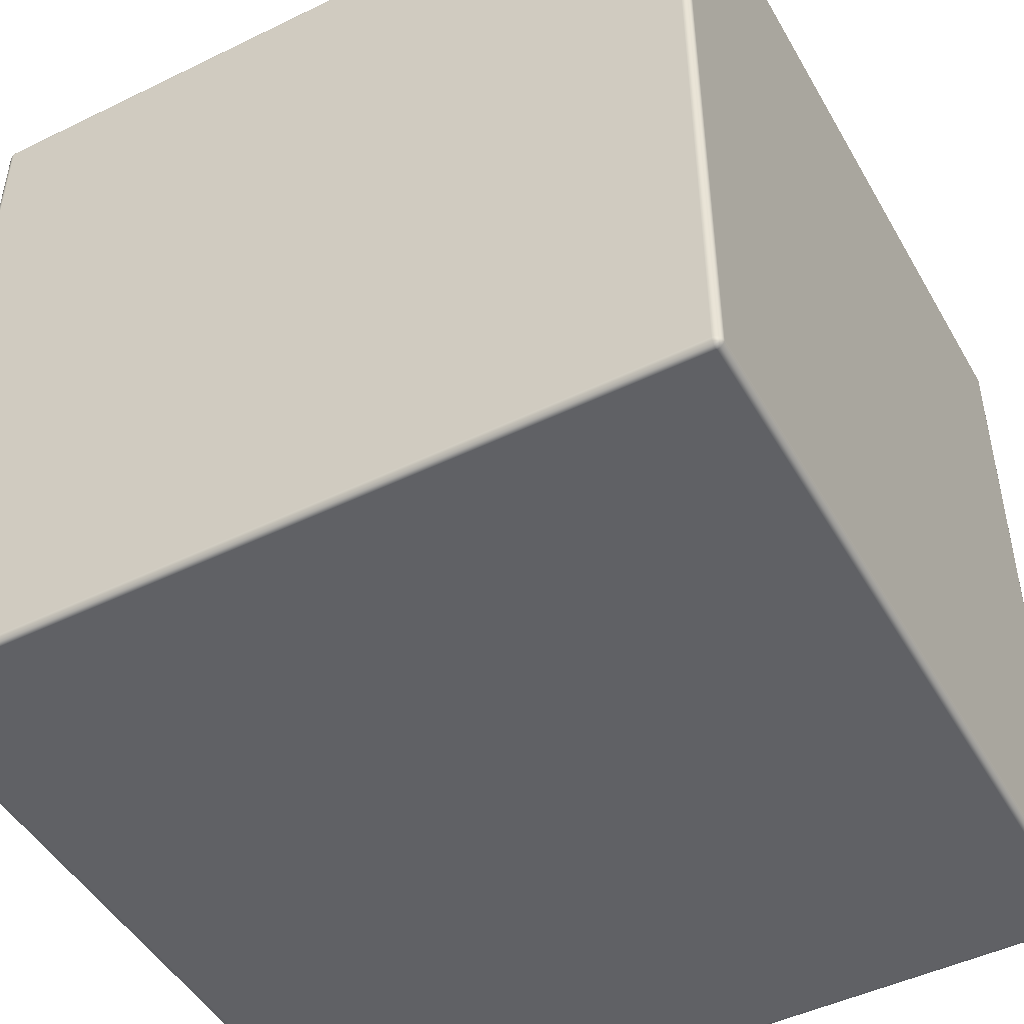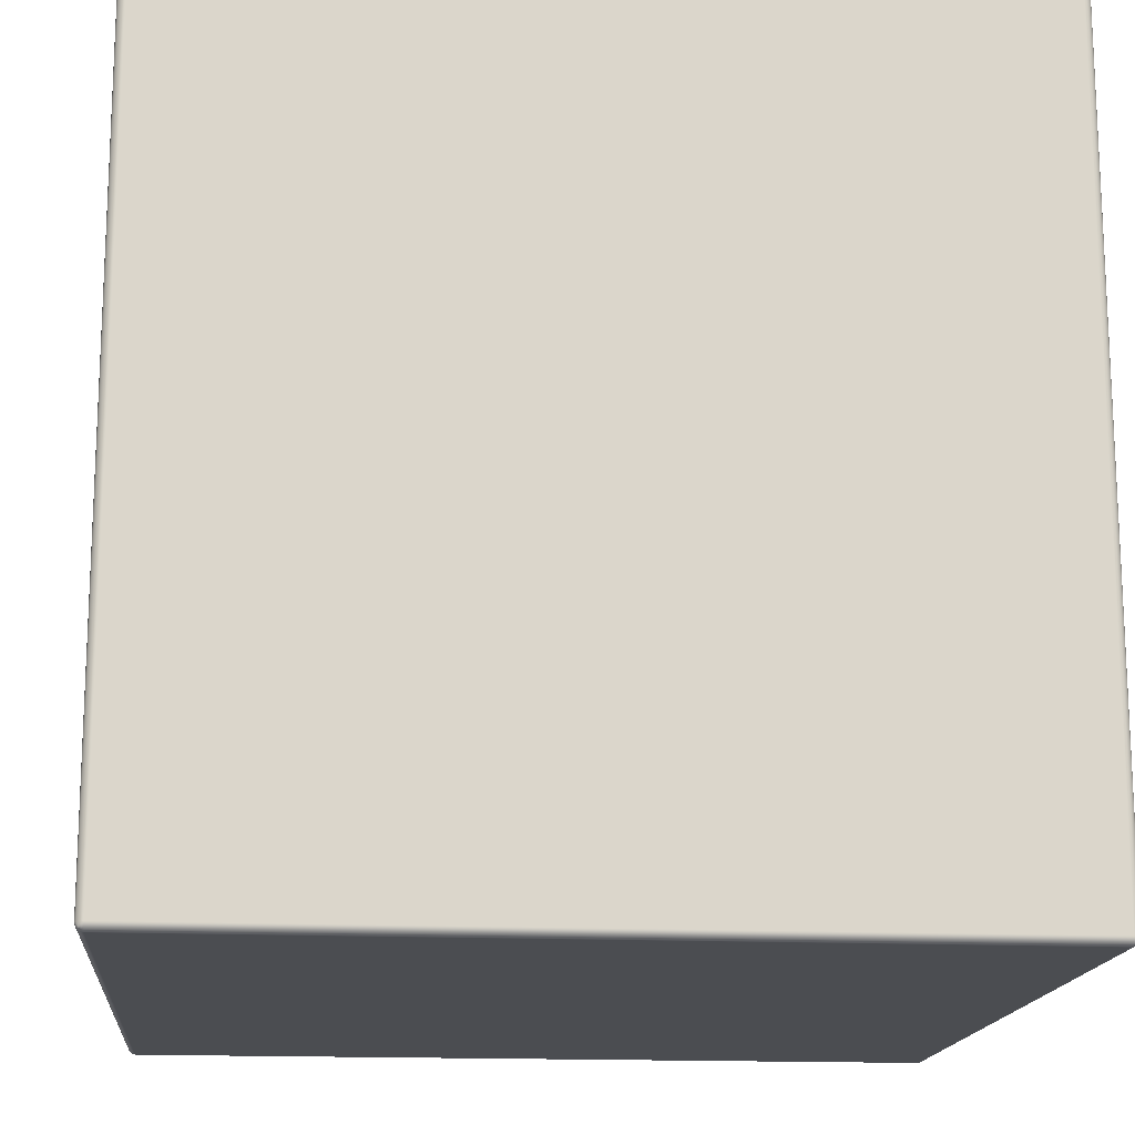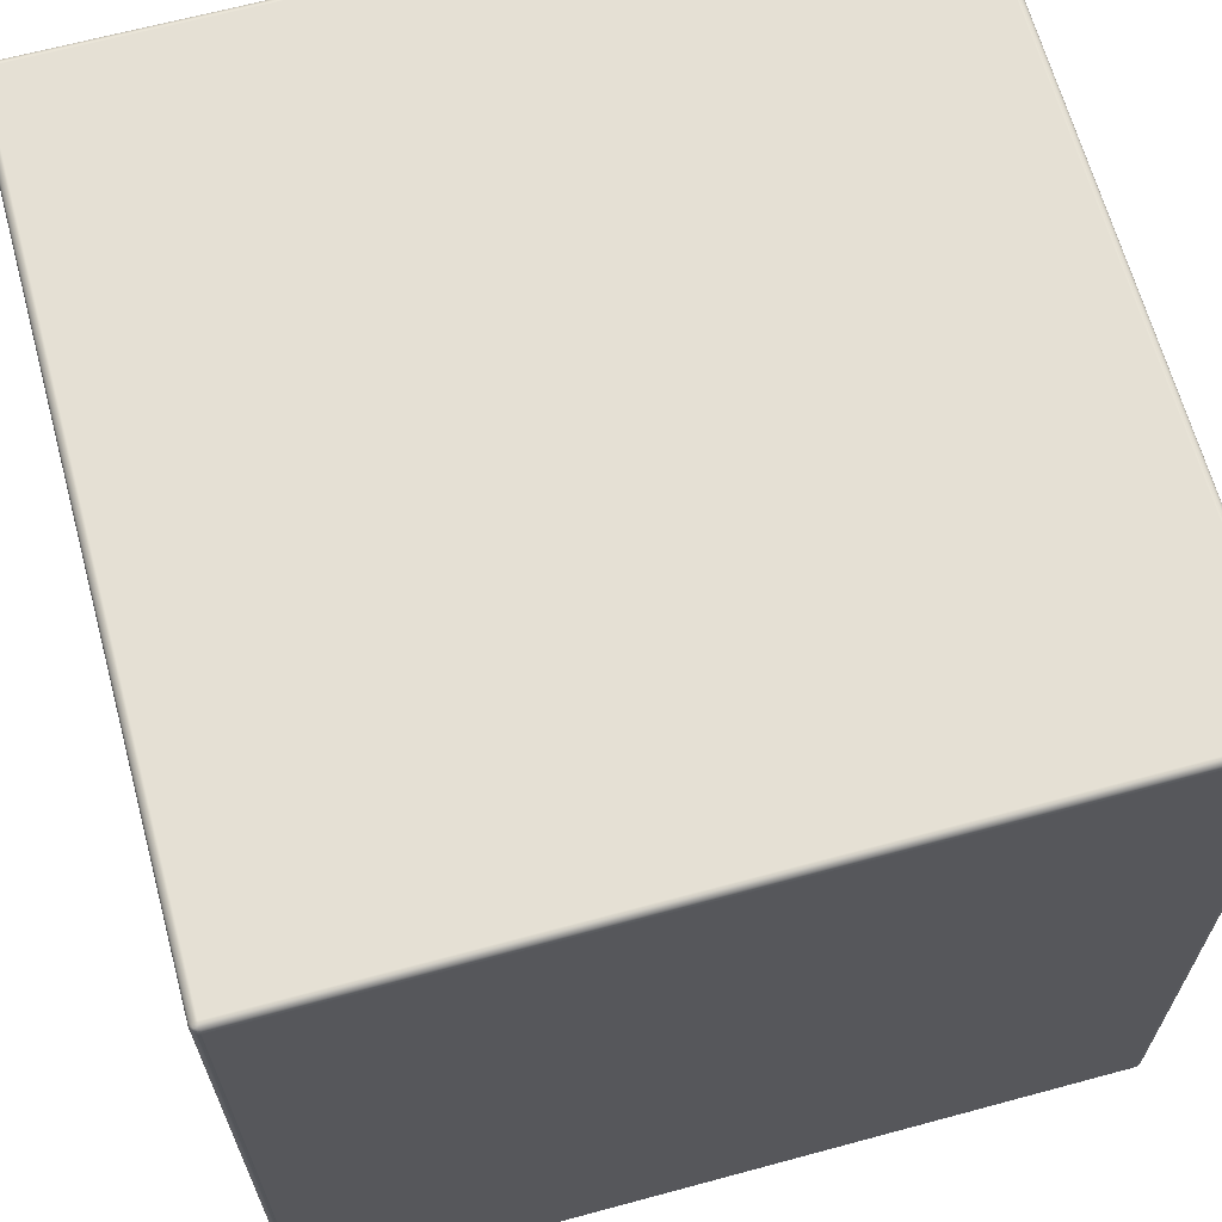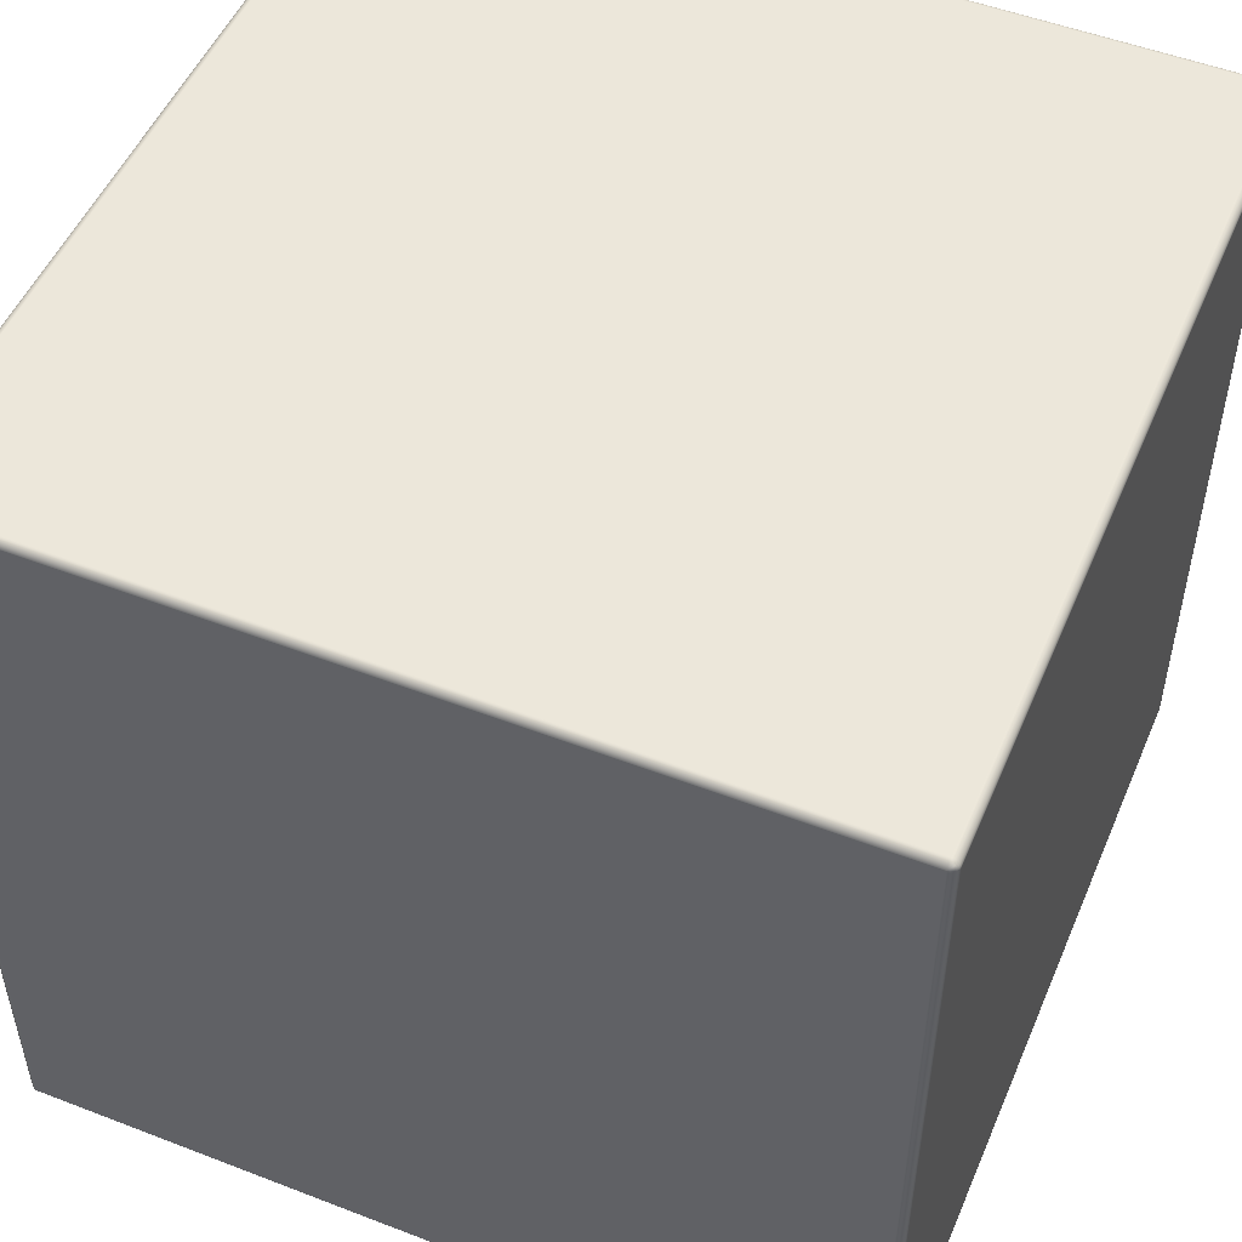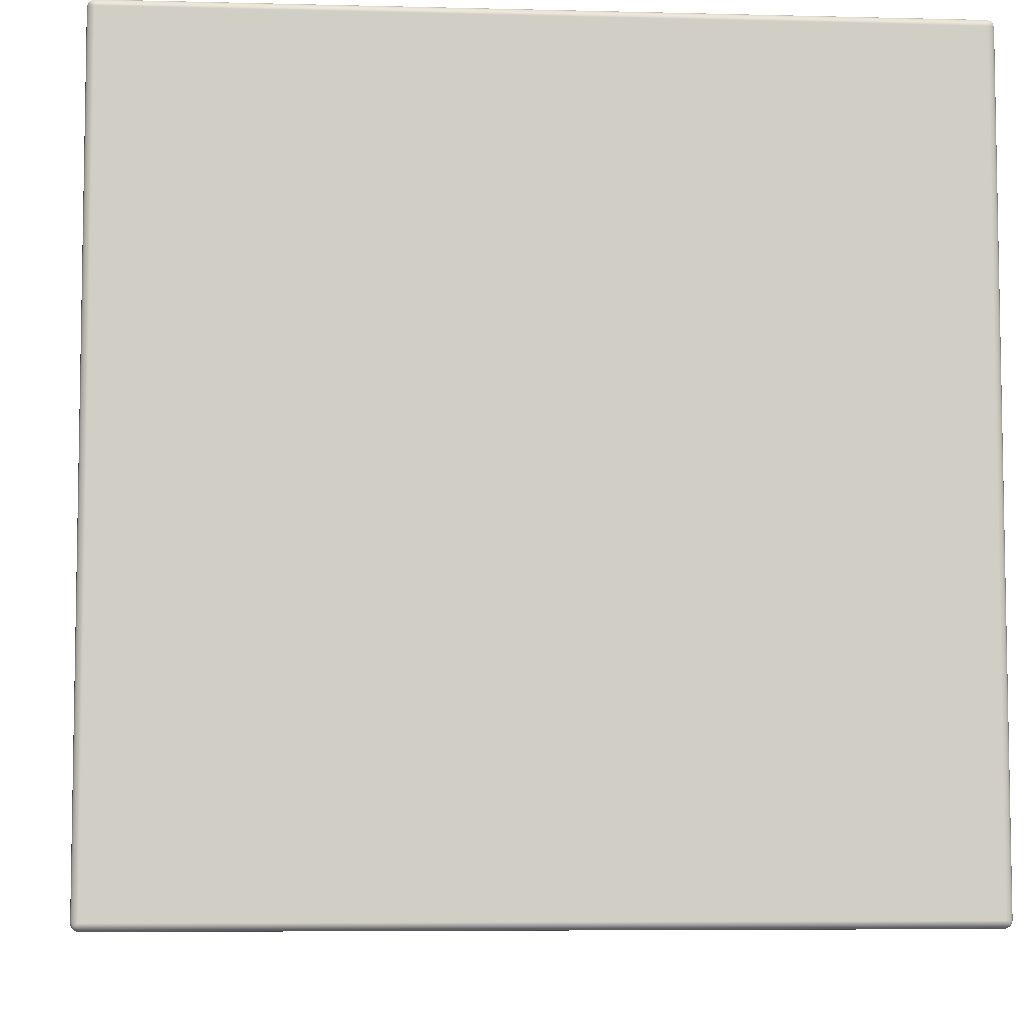
<metadata>
{"format":"obj","ext":"obj","renderer":"f3d","projection":"perspective","resolution":1024,"background":"white","views":[{"elev":-47.6,"azim":-151.3,"up":"+Z"},{"elev":-15.9,"azim":174.7,"up":"+Y"},{"elev":65.6,"azim":164.8,"up":"+Z"},{"elev":51.2,"azim":-157.2,"up":"+Z"},{"elev":-6.4,"azim":175.6,"up":"+Z"}]}
</metadata>
<code>
v -0.06869 0 0.06867
v -0.06906 6.511e-05 0.06867
v -0.06906 6.511e-05 -0.06872
v -0.06869 0 -0.06872
v -0.06941 0.0002541 0.06867
v -0.06941 0.0002541 -0.06872
v -0.06977 0.0006108 0.06867
v -0.06977 0.0006108 -0.06872
v -0.06996 0.0009648 0.06867
v -0.06996 0.0009648 -0.06872
v -0.07002 0.00133 0.06867
v -0.07002 0.00133 -0.06872
v -0.06869 0.00133 0.07
v -0.06869 0.0009648 0.06993
v 0.06869 0.0009648 0.06993
v 0.06869 0.00133 0.07
v -0.06869 0.0006108 0.06975
v 0.06869 0.0006108 0.06975
v -0.06869 0.0002541 0.06939
v 0.06869 0.0002541 0.06939
v -0.06869 6.511e-05 0.06904
v 0.06869 6.511e-05 0.06904
v 0.06869 0 0.06867
v -0.07002 0.00133 0.06867
v -0.06996 0.00133 0.06904
v -0.06996 0.1387 0.06904
v -0.07002 0.1387 0.06867
v -0.06977 0.00133 0.06939
v -0.06977 0.1387 0.06939
v -0.06941 0.00133 0.06975
v -0.06941 0.1387 0.06975
v -0.06906 0.00133 0.06993
v -0.06906 0.1387 0.06993
v -0.06869 0.00133 0.07
v -0.06869 0.1387 0.07
v 0.07002 0.00133 0.06867
v 0.06996 0.0009648 0.06867
v 0.06996 0.0009648 -0.06872
v 0.07002 0.00133 -0.06872
v 0.06977 0.0006108 0.06867
v 0.06977 0.0006108 -0.06872
v 0.06941 0.0002541 0.06867
v 0.06941 0.0002541 -0.06872
v 0.06906 6.511e-05 0.06867
v 0.06906 6.511e-05 -0.06872
v 0.06869 0 -0.06872
v 0.06869 0.00133 0.07
v 0.06906 0.00133 0.06993
v 0.06906 0.1387 0.06993
v 0.06869 0.1387 0.07
v 0.06941 0.00133 0.06975
v 0.06941 0.1387 0.06975
v 0.06977 0.00133 0.06939
v 0.06977 0.1387 0.06939
v 0.06996 0.00133 0.06904
v 0.06996 0.1387 0.06904
v 0.07002 0.1387 0.06867
v -0.07002 0.1387 0.06867
v -0.06996 0.1391 0.06867
v -0.06996 0.1391 -0.06872
v -0.07002 0.1387 -0.06872
v -0.06977 0.1395 0.06867
v -0.06977 0.1395 -0.06872
v -0.06941 0.1398 0.06867
v -0.06941 0.1398 -0.06872
v -0.06906 0.14 0.06867
v -0.06906 0.14 -0.06872
v -0.06869 0.14 0.06867
v -0.06869 0.14 -0.06872
v -0.06869 0.14 0.06904
v 0.06869 0.14 0.06904
v 0.06869 0.14 0.06867
v -0.06869 0.1398 0.06939
v 0.06869 0.1398 0.06939
v -0.06869 0.1395 0.06975
v 0.06869 0.1395 0.06975
v -0.06869 0.1391 0.06993
v 0.06869 0.1391 0.06993
v -0.06869 0.1387 0.07
v 0.06869 0.1387 0.07
v 0.06906 0.14 0.06867
v 0.06906 0.14 -0.06872
v 0.06869 0.14 -0.06872
v 0.06941 0.1398 0.06867
v 0.06941 0.1398 -0.06872
v 0.06977 0.1395 0.06867
v 0.06977 0.1395 -0.06872
v 0.06996 0.1391 0.06867
v 0.06996 0.1391 -0.06872
v 0.07002 0.1387 -0.06872
v -0.07002 0.1387 -0.06872
v -0.06996 0.1387 -0.06908
v -0.06996 0.00133 -0.06908
v -0.07002 0.00133 -0.06872
v -0.06977 0.1387 -0.06943
v -0.06977 0.00133 -0.06943
v -0.06941 0.1387 -0.06979
v -0.06941 0.00133 -0.06979
v -0.06906 0.1387 -0.06998
v -0.06906 0.00133 -0.06998
v -0.06869 0.1387 -0.07005
v -0.06869 0.00133 -0.07005
v -0.06869 0.1387 -0.07005
v -0.06869 0.1391 -0.06998
v 0.06869 0.1391 -0.06998
v 0.06869 0.1387 -0.07005
v -0.06869 0.1395 -0.06979
v 0.06869 0.1395 -0.06979
v -0.06869 0.1398 -0.06943
v 0.06869 0.1398 -0.06943
v -0.06869 0.14 -0.06908
v 0.06869 0.14 -0.06908
v 0.06869 0.1387 -0.07005
v 0.06906 0.1387 -0.06998
v 0.06906 0.00133 -0.06998
v 0.06869 0.00133 -0.07005
v 0.06941 0.1387 -0.06979
v 0.06941 0.00133 -0.06979
v 0.06977 0.1387 -0.06943
v 0.06977 0.00133 -0.06943
v 0.06996 0.1387 -0.06908
v 0.06996 0.00133 -0.06908
v -0.06869 6.511e-05 -0.06908
v 0.06869 6.511e-05 -0.06908
v -0.06869 0.0002541 -0.06943
v 0.06869 0.0002541 -0.06943
v -0.06869 0.0006108 -0.06979
v 0.06869 0.0006108 -0.06979
v -0.06869 0.0009648 -0.06998
v 0.06869 0.0009648 -0.06998
v -0.06869 0.00133 -0.07005
v 0.06869 0.00133 -0.07005
v -0.06869 0.1387 -0.07005
v 0.06869 0.1387 -0.07005
v 0.06869 0.00133 -0.07005
v -0.06869 0.00133 -0.07005
v -0.06996 0.00133 0.06904
v -0.06991 0.0009648 0.06904
v -0.06974 0.0006108 0.06904
v -0.06941 0.0002802 0.06904
v -0.06906 0.0001159 0.06904
v -0.06906 0.0002802 0.06939
v -0.06906 0.0006108 0.06972
v -0.06906 0.0009648 0.06988
v -0.06906 0.00133 0.06993
v -0.06941 0.00133 0.06975
v -0.06941 0.0009648 0.06972
v -0.06977 0.00133 0.06939
v -0.06974 0.0009648 0.06939
v -0.06964 0.0006108 0.06939
v -0.06941 0.0003794 0.06939
v -0.06941 0.0006108 0.06962
v 0.06906 0.0001159 0.06904
v 0.06941 0.0002802 0.06904
v 0.06974 0.0006108 0.06904
v 0.06991 0.0009648 0.06904
v 0.06996 0.00133 0.06904
v 0.06977 0.00133 0.06939
v 0.06974 0.0009648 0.06939
v 0.06941 0.00133 0.06975
v 0.06941 0.0009648 0.06972
v 0.06906 0.00133 0.06993
v 0.06906 0.0009648 0.06988
v 0.06906 0.0006108 0.06972
v 0.06906 0.0002802 0.06939
v 0.06941 0.0003794 0.06939
v 0.06964 0.0006108 0.06939
v 0.06941 0.0006108 0.06962
v -0.06906 0.1399 0.06904
v -0.06941 0.1398 0.06904
v -0.06974 0.1395 0.06904
v -0.06991 0.1391 0.06904
v -0.06996 0.1387 0.06904
v -0.06977 0.1387 0.06939
v -0.06974 0.139 0.06939
v -0.06941 0.1387 0.06975
v -0.06941 0.139 0.06972
v -0.06906 0.1387 0.06993
v -0.06906 0.1391 0.06988
v -0.06906 0.1395 0.06972
v -0.06906 0.1398 0.06939
v -0.06941 0.1397 0.06939
v -0.06964 0.1394 0.06939
v -0.06941 0.1394 0.06962
v 0.06996 0.1387 0.06904
v 0.06991 0.1391 0.06904
v 0.06974 0.1395 0.06904
v 0.06941 0.1398 0.06904
v 0.06906 0.1399 0.06904
v 0.06906 0.1398 0.06939
v 0.06906 0.1395 0.06972
v 0.06906 0.1391 0.06988
v 0.06906 0.1387 0.06993
v 0.06941 0.1387 0.06975
v 0.06941 0.139 0.06972
v 0.06977 0.1387 0.06939
v 0.06974 0.139 0.06939
v 0.06964 0.1394 0.06939
v 0.06941 0.1397 0.06939
v 0.06941 0.1394 0.06962
v -0.06906 0.1387 -0.06998
v -0.06906 0.1391 -0.06993
v -0.06941 0.1387 -0.06979
v -0.06941 0.139 -0.06977
v -0.06977 0.1387 -0.06943
v -0.06974 0.139 -0.06943
v -0.06996 0.1387 -0.06908
v -0.06991 0.1391 -0.06908
v -0.06974 0.1395 -0.06908
v -0.06941 0.1398 -0.06908
v -0.06906 0.1399 -0.06908
v -0.06906 0.1398 -0.06943
v -0.06906 0.1395 -0.06977
v -0.06941 0.1394 -0.06967
v -0.06964 0.1394 -0.06943
v -0.06941 0.1397 -0.06943
v 0.06996 0.1387 -0.06908
v 0.06991 0.1391 -0.06908
v 0.06977 0.1387 -0.06943
v 0.06974 0.139 -0.06943
v 0.06941 0.1387 -0.06979
v 0.06941 0.139 -0.06977
v 0.06906 0.1387 -0.06998
v 0.06906 0.1391 -0.06993
v 0.06906 0.1395 -0.06977
v 0.06906 0.1398 -0.06943
v 0.06906 0.1399 -0.06908
v 0.06941 0.1398 -0.06908
v 0.06974 0.1395 -0.06908
v 0.06964 0.1394 -0.06943
v 0.06941 0.1394 -0.06967
v 0.06941 0.1397 -0.06943
v -0.06906 0.0001159 -0.06908
v -0.06941 0.0002802 -0.06908
v -0.06974 0.0006108 -0.06908
v -0.06991 0.0009648 -0.06908
v -0.06996 0.00133 -0.06908
v -0.06977 0.00133 -0.06943
v -0.06974 0.0009648 -0.06943
v -0.06941 0.00133 -0.06979
v -0.06941 0.0009648 -0.06977
v -0.06906 0.00133 -0.06998
v -0.06906 0.0009648 -0.06993
v -0.06906 0.0006108 -0.06977
v -0.06906 0.0002802 -0.06943
v -0.06941 0.0003794 -0.06943
v -0.06964 0.0006108 -0.06943
v -0.06941 0.0006108 -0.06967
v 0.06996 0.00133 -0.06908
v 0.06991 0.0009648 -0.06908
v 0.06974 0.0006108 -0.06908
v 0.06941 0.0002802 -0.06908
v 0.06906 0.0001159 -0.06908
v 0.06906 0.0002802 -0.06943
v 0.06906 0.0006108 -0.06977
v 0.06906 0.0009648 -0.06993
v 0.06906 0.00133 -0.06998
v 0.06941 0.00133 -0.06979
v 0.06941 0.0009648 -0.06977
v 0.06977 0.00133 -0.06943
v 0.06974 0.0009648 -0.06943
v 0.06964 0.0006108 -0.06943
v 0.06941 0.0003794 -0.06943
v 0.06941 0.0006108 -0.06967
g cube.1
f 1 2 3
f 3 4 1
f 2 5 6
f 6 3 2
f 5 7 8
f 8 6 5
f 7 9 10
f 10 8 7
f 9 11 12
f 12 10 9
f 13 14 15
f 15 16 13
f 14 17 18
f 18 15 14
f 17 19 20
f 20 18 17
f 19 21 22
f 22 20 19
f 21 1 23
f 23 22 21
f 24 25 26
f 26 27 24
f 25 28 29
f 29 26 25
f 28 30 31
f 31 29 28
f 30 32 33
f 33 31 30
f 32 34 35
f 35 33 32
f 36 37 38
f 38 39 36
f 37 40 41
f 41 38 37
f 40 42 43
f 43 41 40
f 42 44 45
f 45 43 42
f 44 23 46
f 46 45 44
f 47 48 49
f 49 50 47
f 48 51 52
f 52 49 48
f 51 53 54
f 54 52 51
f 53 55 56
f 56 54 53
f 55 36 57
f 57 56 55
f 58 59 60
f 60 61 58
f 59 62 63
f 63 60 59
f 62 64 65
f 65 63 62
f 64 66 67
f 67 65 64
f 66 68 69
f 69 67 66
f 68 70 71
f 71 72 68
f 70 73 74
f 74 71 70
f 73 75 76
f 76 74 73
f 75 77 78
f 78 76 75
f 77 79 80
f 80 78 77
f 72 81 82
f 82 83 72
f 81 84 85
f 85 82 81
f 84 86 87
f 87 85 84
f 86 88 89
f 89 87 86
f 88 57 90
f 90 89 88
f 91 92 93
f 93 94 91
f 92 95 96
f 96 93 92
f 95 97 98
f 98 96 95
f 97 99 100
f 100 98 97
f 99 101 102
f 102 100 99
f 103 104 105
f 105 106 103
f 104 107 108
f 108 105 104
f 107 109 110
f 110 108 107
f 109 111 112
f 112 110 109
f 111 69 83
f 83 112 111
f 113 114 115
f 115 116 113
f 114 117 118
f 118 115 114
f 117 119 120
f 120 118 117
f 119 121 122
f 122 120 119
f 121 90 39
f 39 122 121
f 4 123 124
f 124 46 4
f 123 125 126
f 126 124 123
f 125 127 128
f 128 126 125
f 127 129 130
f 130 128 127
f 129 131 132
f 132 130 129
f 34 47 50
f 50 35 34
f 68 72 83
f 83 69 68
f 133 134 135
f 135 136 133
f 4 46 23
f 23 1 4
f 36 39 90
f 90 57 36
f 94 24 27
f 27 91 94
f 137 11 9
f 9 138 137
f 138 9 7
f 7 139 138
f 139 7 5
f 5 140 139
f 140 5 2
f 2 141 140
f 2 1 21
f 21 141 2
f 141 21 19
f 19 142 141
f 142 19 17
f 17 143 142
f 143 17 14
f 14 144 143
f 14 13 145
f 145 144 14
f 144 145 146
f 146 147 144
f 147 146 148
f 148 149 147
f 149 148 137
f 137 138 149
f 149 138 139
f 139 150 149
f 150 139 140
f 140 151 150
f 140 141 142
f 142 151 140
f 151 142 143
f 143 152 151
f 143 144 147
f 147 152 143
f 152 147 149
f 149 150 152
f 150 151 152
f 22 23 44
f 44 153 22
f 153 44 42
f 42 154 153
f 154 42 40
f 40 155 154
f 155 40 37
f 37 156 155
f 37 36 157
f 157 156 37
f 156 157 158
f 158 159 156
f 159 158 160
f 160 161 159
f 161 160 162
f 162 163 161
f 162 16 15
f 15 163 162
f 163 15 18
f 18 164 163
f 164 18 20
f 20 165 164
f 165 20 22
f 22 153 165
f 165 153 154
f 154 166 165
f 166 154 155
f 155 167 166
f 155 156 159
f 159 167 155
f 167 159 161
f 161 168 167
f 161 163 164
f 164 168 161
f 168 164 165
f 165 166 168
f 166 167 168
f 70 68 66
f 66 169 70
f 169 66 64
f 64 170 169
f 170 64 62
f 62 171 170
f 171 62 59
f 59 172 171
f 59 58 173
f 173 172 59
f 172 173 174
f 174 175 172
f 175 174 176
f 176 177 175
f 177 176 178
f 178 179 177
f 178 79 77
f 77 179 178
f 179 77 75
f 75 180 179
f 180 75 73
f 73 181 180
f 181 73 70
f 70 169 181
f 181 169 170
f 170 182 181
f 182 170 171
f 171 183 182
f 171 172 175
f 175 183 171
f 183 175 177
f 177 184 183
f 177 179 180
f 180 184 177
f 184 180 181
f 181 182 184
f 182 183 184
f 185 57 88
f 88 186 185
f 186 88 86
f 86 187 186
f 187 86 84
f 84 188 187
f 188 84 81
f 81 189 188
f 81 72 71
f 71 189 81
f 189 71 74
f 74 190 189
f 190 74 76
f 76 191 190
f 191 76 78
f 78 192 191
f 78 80 193
f 193 192 78
f 192 193 194
f 194 195 192
f 195 194 196
f 196 197 195
f 197 196 185
f 185 186 197
f 197 186 187
f 187 198 197
f 198 187 188
f 188 199 198
f 188 189 190
f 190 199 188
f 199 190 191
f 191 200 199
f 191 192 195
f 195 200 191
f 200 195 197
f 197 198 200
f 198 199 200
f 104 103 201
f 201 202 104
f 202 201 203
f 203 204 202
f 204 203 205
f 205 206 204
f 206 205 207
f 207 208 206
f 207 61 60
f 60 208 207
f 208 60 63
f 63 209 208
f 209 63 65
f 65 210 209
f 210 65 67
f 67 211 210
f 67 69 111
f 111 211 67
f 211 111 109
f 109 212 211
f 212 109 107
f 107 213 212
f 213 107 104
f 104 202 213
f 213 202 204
f 204 214 213
f 214 204 206
f 206 215 214
f 206 208 209
f 209 215 206
f 215 209 210
f 210 216 215
f 210 211 212
f 212 216 210
f 216 212 213
f 213 214 216
f 214 215 216
f 89 90 217
f 217 218 89
f 218 217 219
f 219 220 218
f 220 219 221
f 221 222 220
f 222 221 223
f 223 224 222
f 223 106 105
f 105 224 223
f 224 105 108
f 108 225 224
f 225 108 110
f 110 226 225
f 226 110 112
f 112 227 226
f 112 83 82
f 82 227 112
f 227 82 85
f 85 228 227
f 228 85 87
f 87 229 228
f 229 87 89
f 89 218 229
f 229 218 220
f 220 230 229
f 230 220 222
f 222 231 230
f 222 224 225
f 225 231 222
f 231 225 226
f 226 232 231
f 226 227 228
f 228 232 226
f 232 228 229
f 229 230 232
f 230 231 232
f 123 4 3
f 3 233 123
f 233 3 6
f 6 234 233
f 234 6 8
f 8 235 234
f 235 8 10
f 10 236 235
f 10 12 237
f 237 236 10
f 236 237 238
f 238 239 236
f 239 238 240
f 240 241 239
f 241 240 242
f 242 243 241
f 242 131 129
f 129 243 242
f 243 129 127
f 127 244 243
f 244 127 125
f 125 245 244
f 245 125 123
f 123 233 245
f 245 233 234
f 234 246 245
f 246 234 235
f 235 247 246
f 235 236 239
f 239 247 235
f 247 239 241
f 241 248 247
f 241 243 244
f 244 248 241
f 248 244 245
f 245 246 248
f 246 247 248
f 249 39 38
f 38 250 249
f 250 38 41
f 41 251 250
f 251 41 43
f 43 252 251
f 252 43 45
f 45 253 252
f 45 46 124
f 124 253 45
f 253 124 126
f 126 254 253
f 254 126 128
f 128 255 254
f 255 128 130
f 130 256 255
f 130 132 257
f 257 256 130
f 256 257 258
f 258 259 256
f 259 258 260
f 260 261 259
f 261 260 249
f 249 250 261
f 261 250 251
f 251 262 261
f 262 251 252
f 252 263 262
f 252 253 254
f 254 263 252
f 263 254 255
f 255 264 263
f 255 256 259
f 259 264 255
f 264 259 261
f 261 262 264
f 262 263 264

</code>
